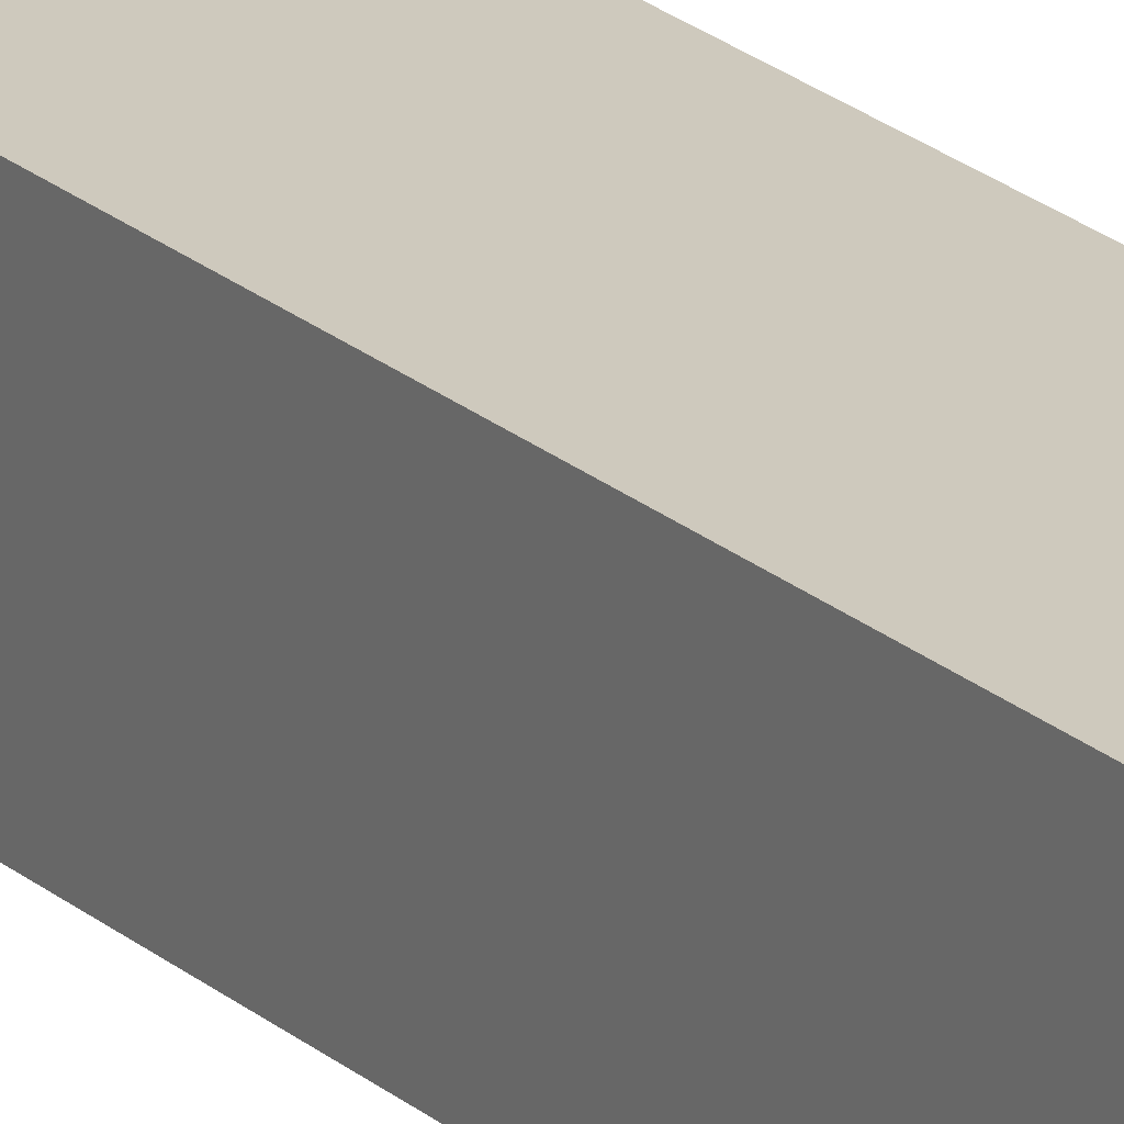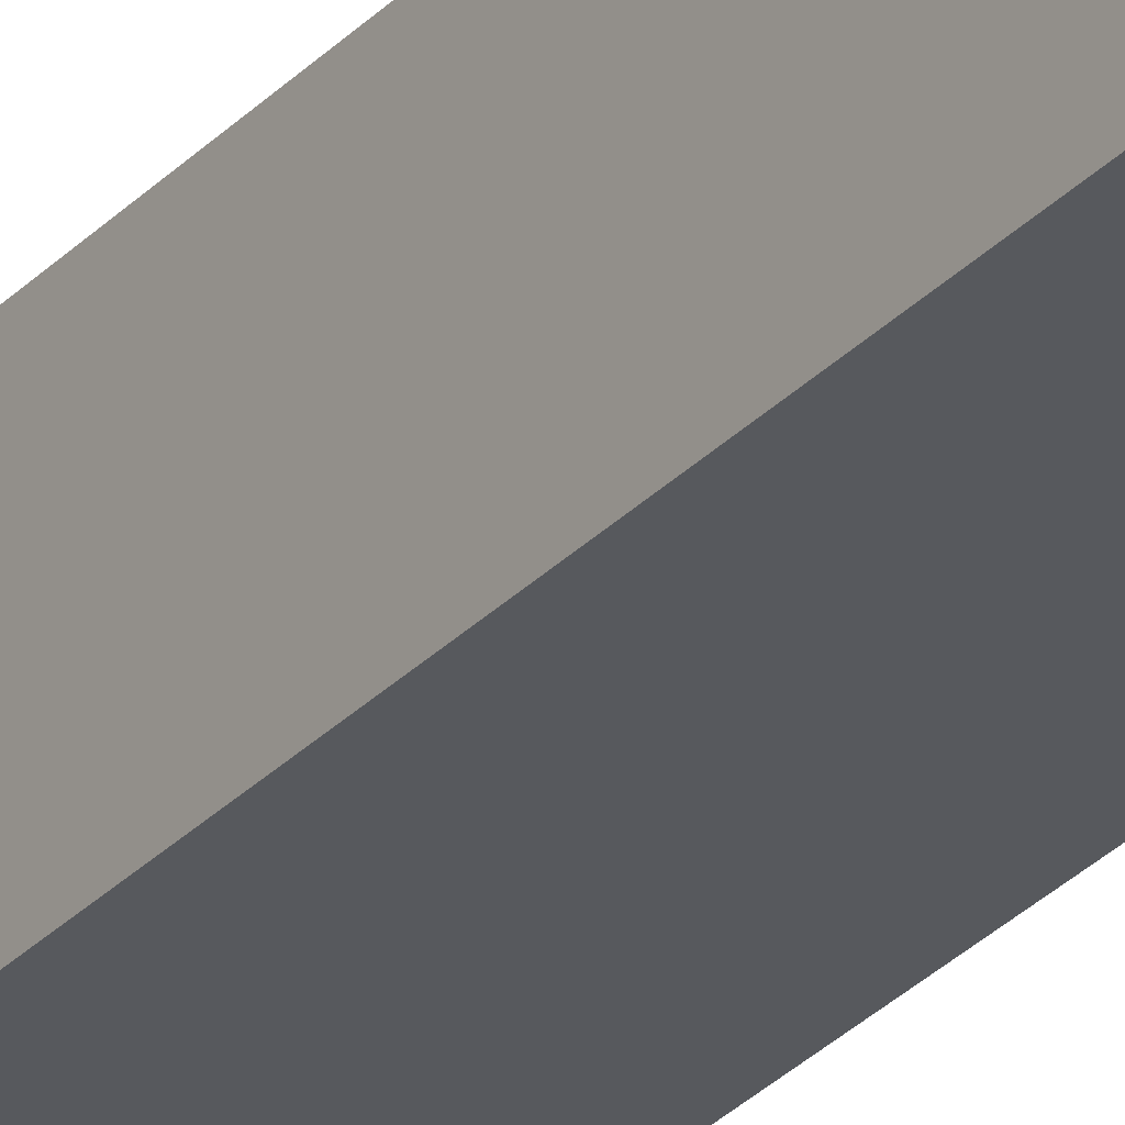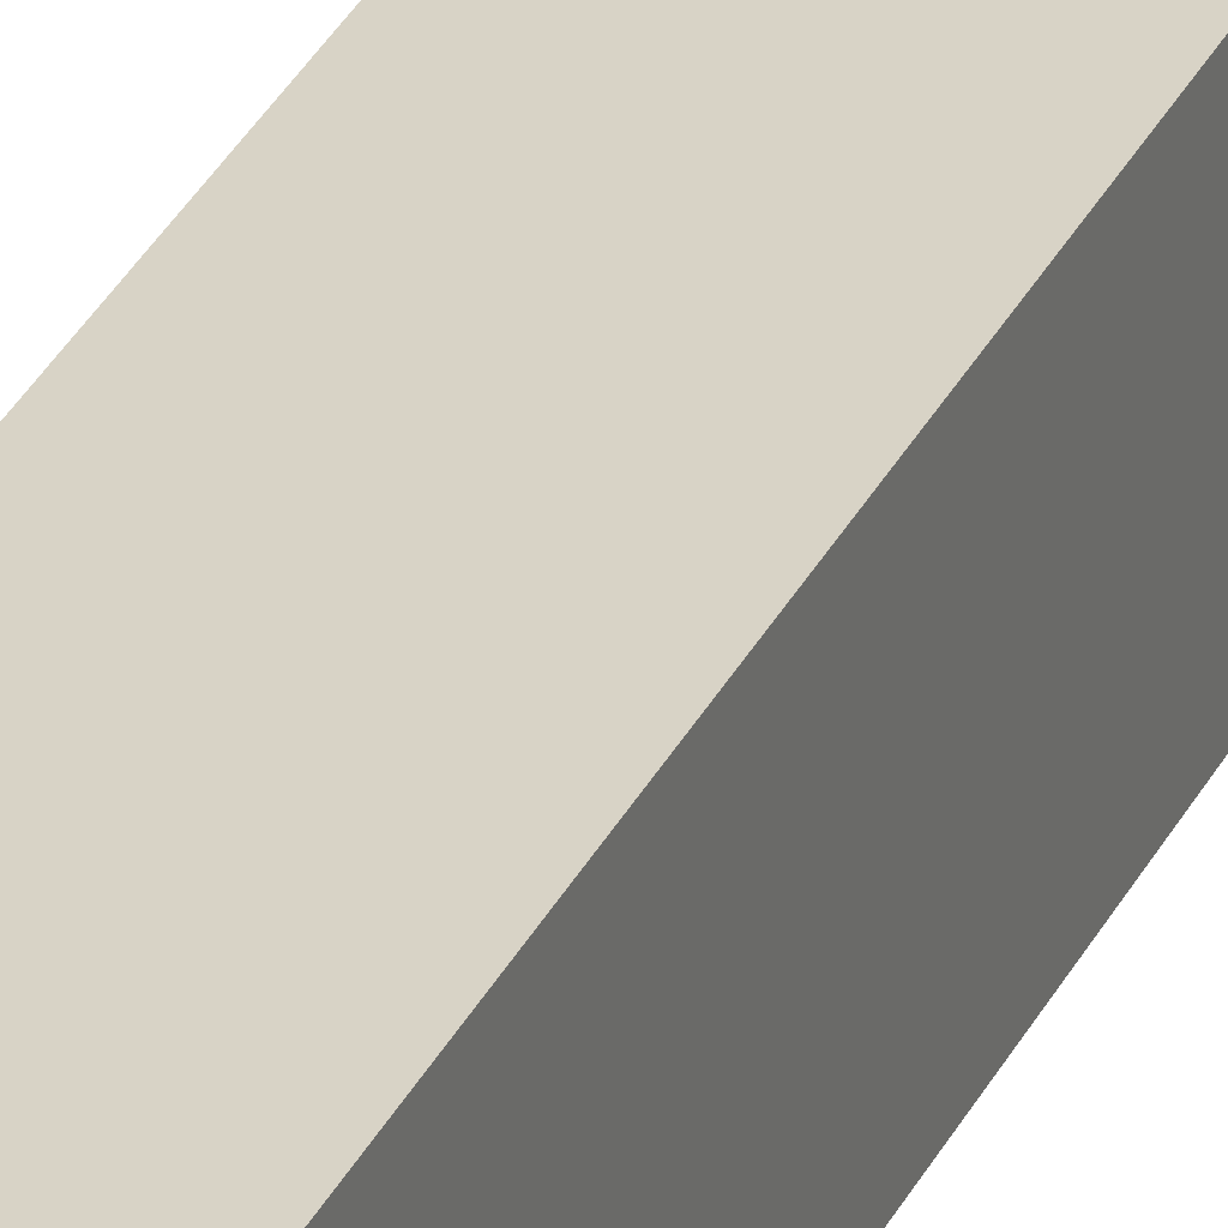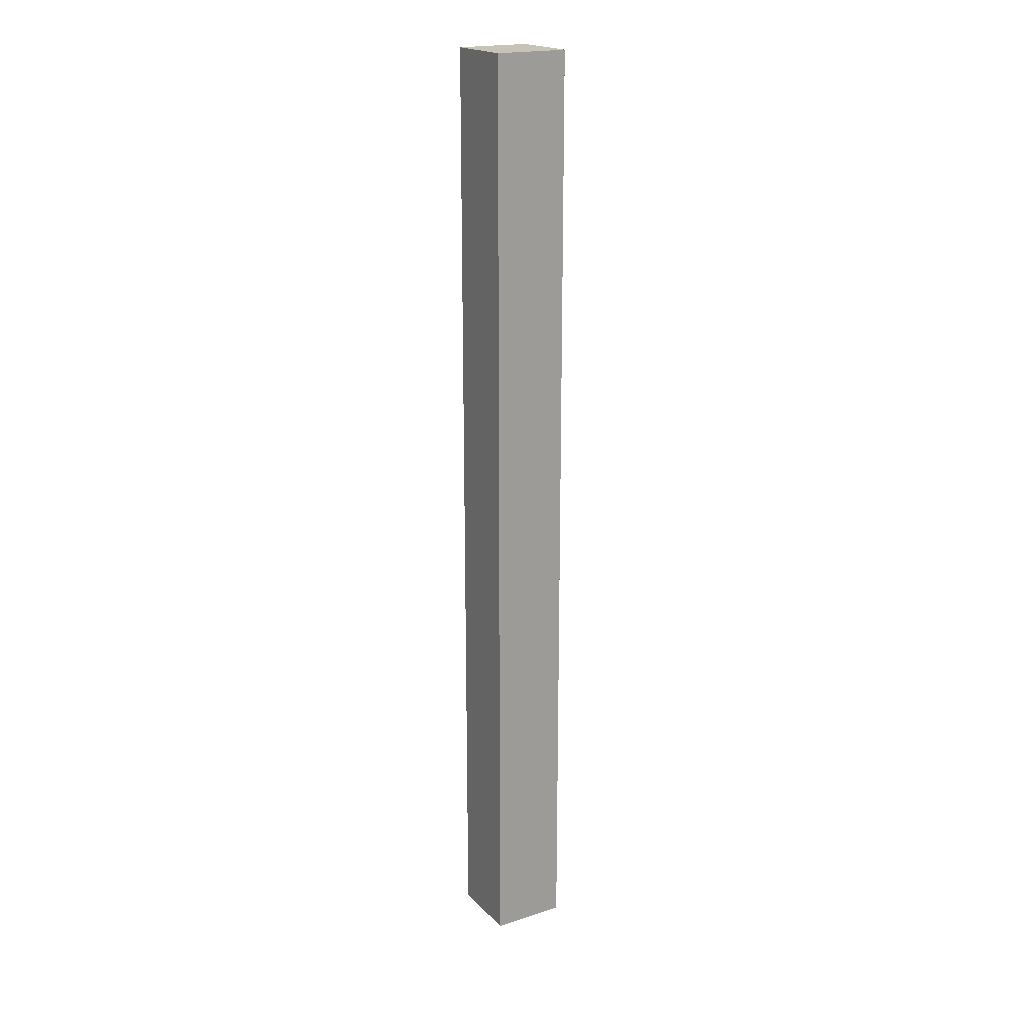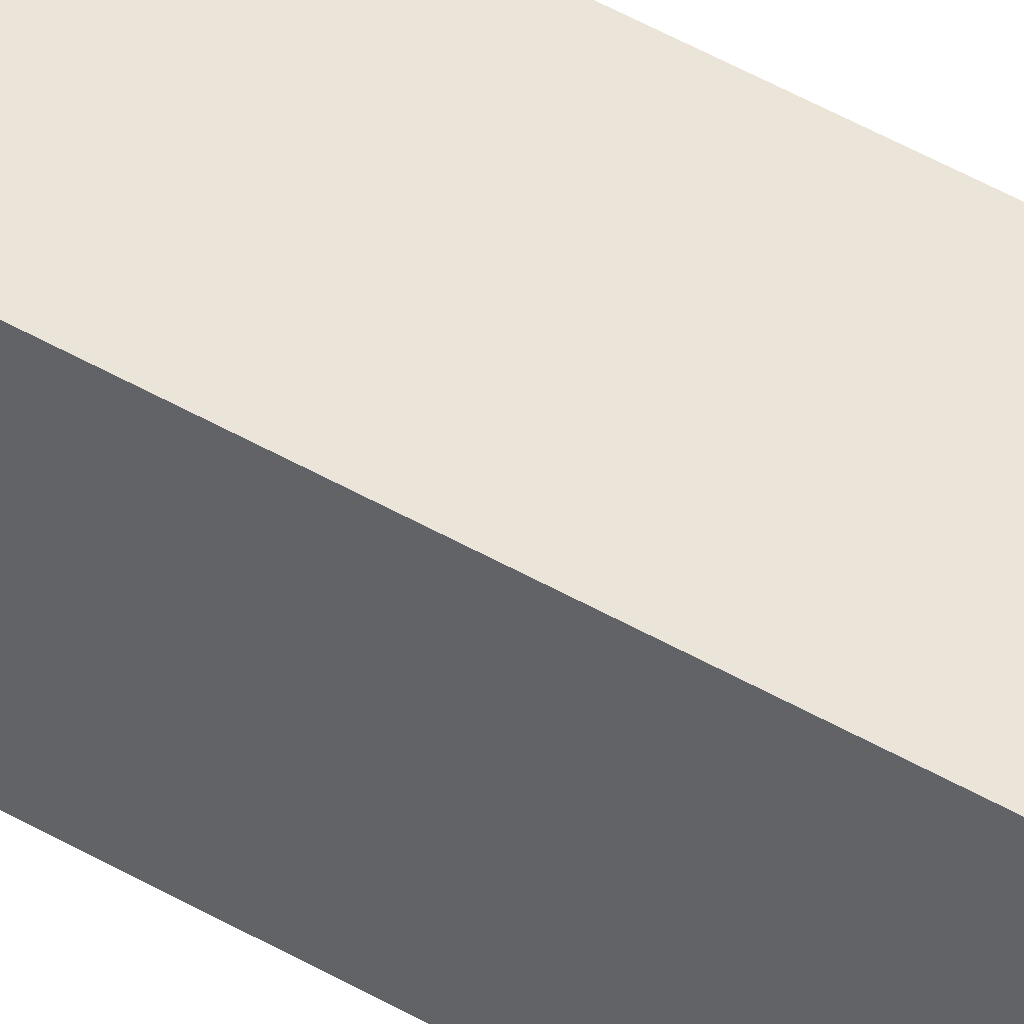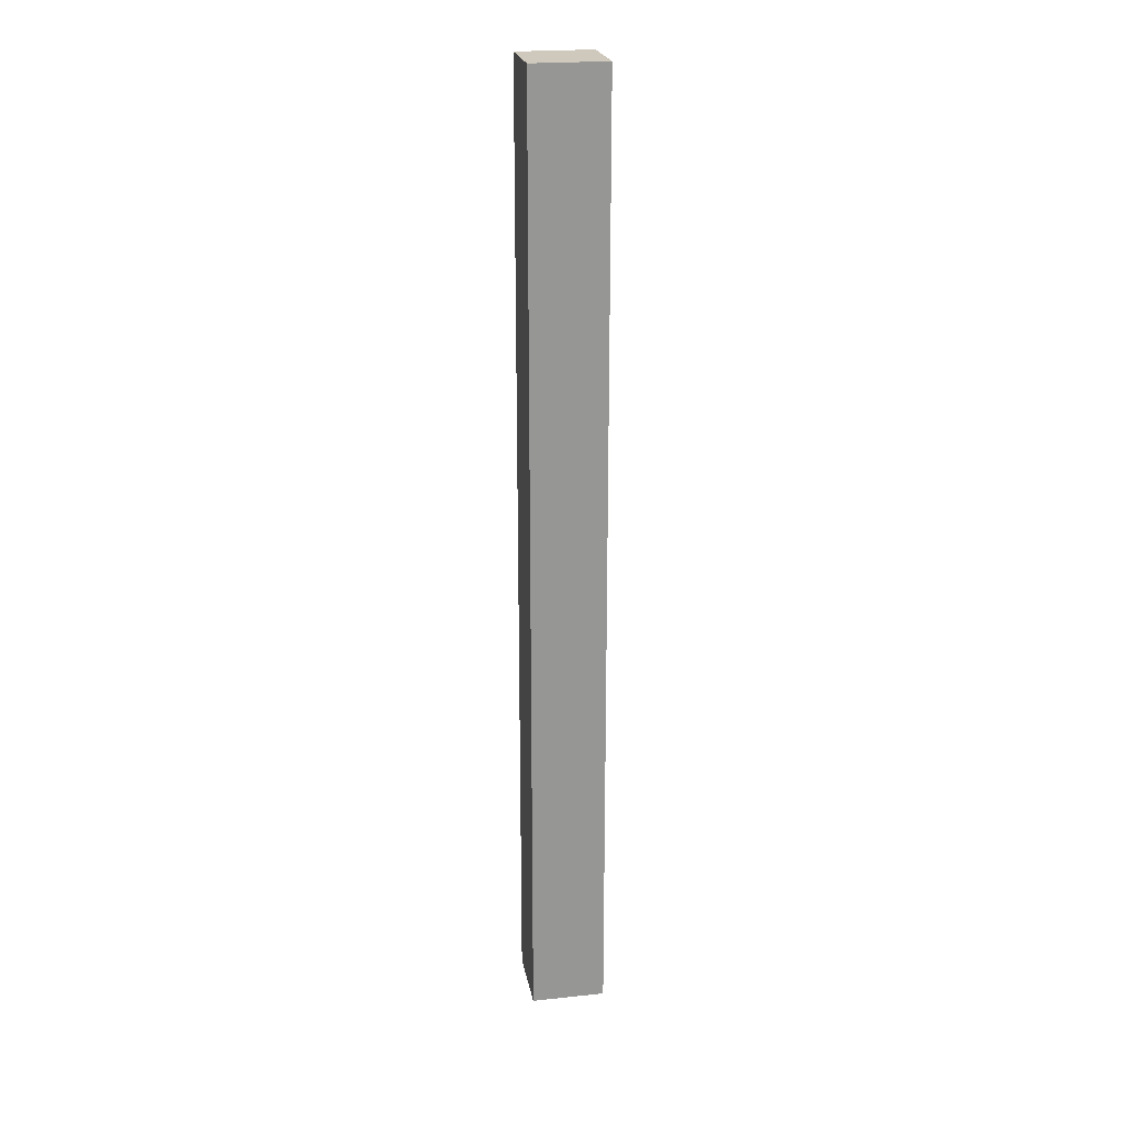
<metadata>
{"format":"obj","ext":"obj","renderer":"f3d","projection":"perspective","resolution":1024,"background":"white","views":[{"elev":22.6,"azim":-35.0,"up":"+Y"},{"elev":-29.3,"azim":-33.9,"up":"+Y"},{"elev":28.2,"azim":-159.6,"up":"+Y"},{"elev":19.8,"azim":-120.4,"up":"+Z"},{"elev":45.2,"azim":124.3,"up":"+Y"},{"elev":22.6,"azim":79.8,"up":"+Z"}]}
</metadata>
<code>
g pb_Mesh244284
v 3.775e-05 0 -15.25
v -1 0 -15.25
v 3.775e-05 1 -15.25
v -1 1 -15.25
v -1 0 -15.25
v -0.9999 0 -28.12
v -1 1 -15.25
v -0.9999 1 -28.12
v -0.9999 0 -28.12
v 6.54e-05 0 -28.12
v -0.9999 1 -28.12
v 6.54e-05 1 -28.12
v 6.54e-05 0 -28.12
v 3.775e-05 0 -15.25
v 6.54e-05 1 -28.12
v 3.775e-05 1 -15.25
v 3.775e-05 1 -15.25
v -1 1 -15.25
v 6.54e-05 1 -28.12
v -0.9999 1 -28.12
v 6.54e-05 0 -28.12
v -0.9999 0 -28.12
v 3.775e-05 0 -15.25
v -1 0 -15.25
g pb_Mesh244284_0
f 3 2 1
f 3 4 2
f 7 6 5
f 7 8 6
f 11 10 9
f 11 12 10
f 15 14 13
f 15 16 14
f 19 18 17
f 19 20 18
f 23 22 21
f 23 24 22

</code>
